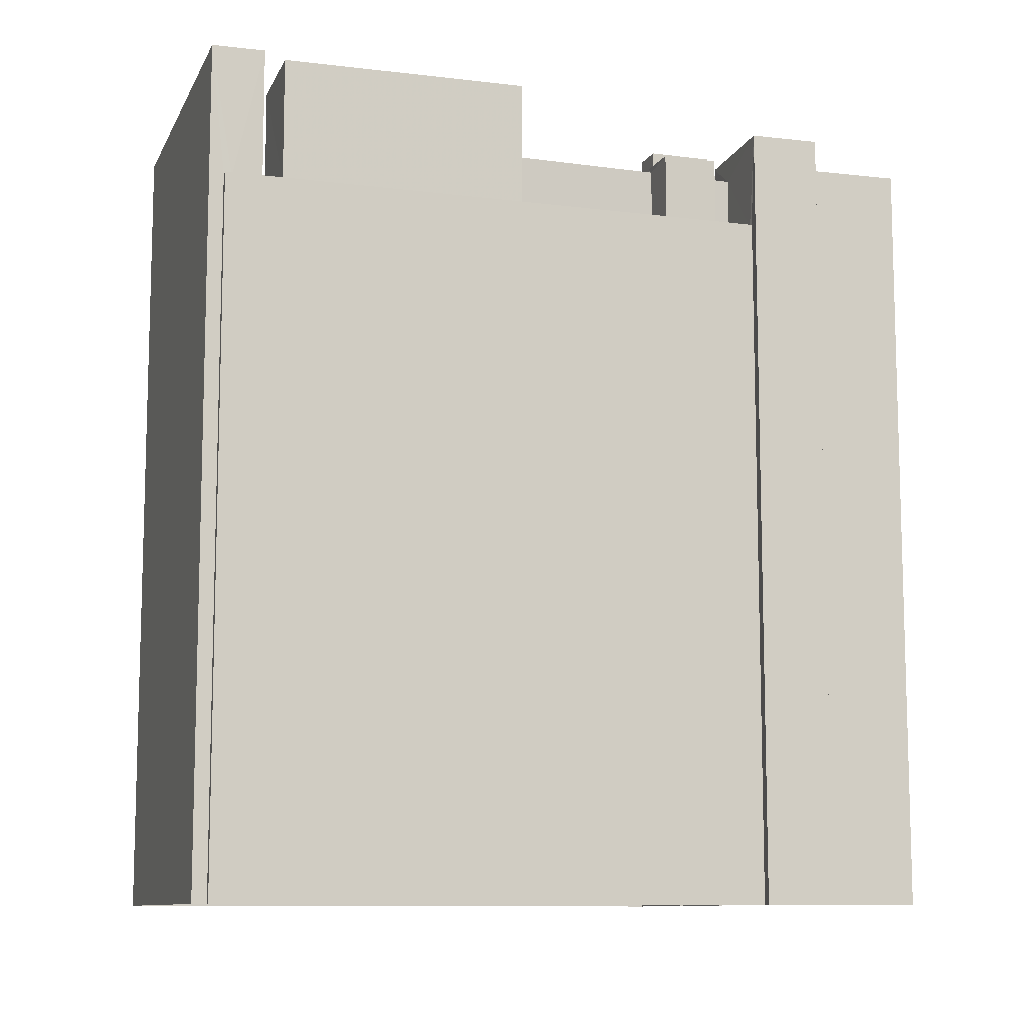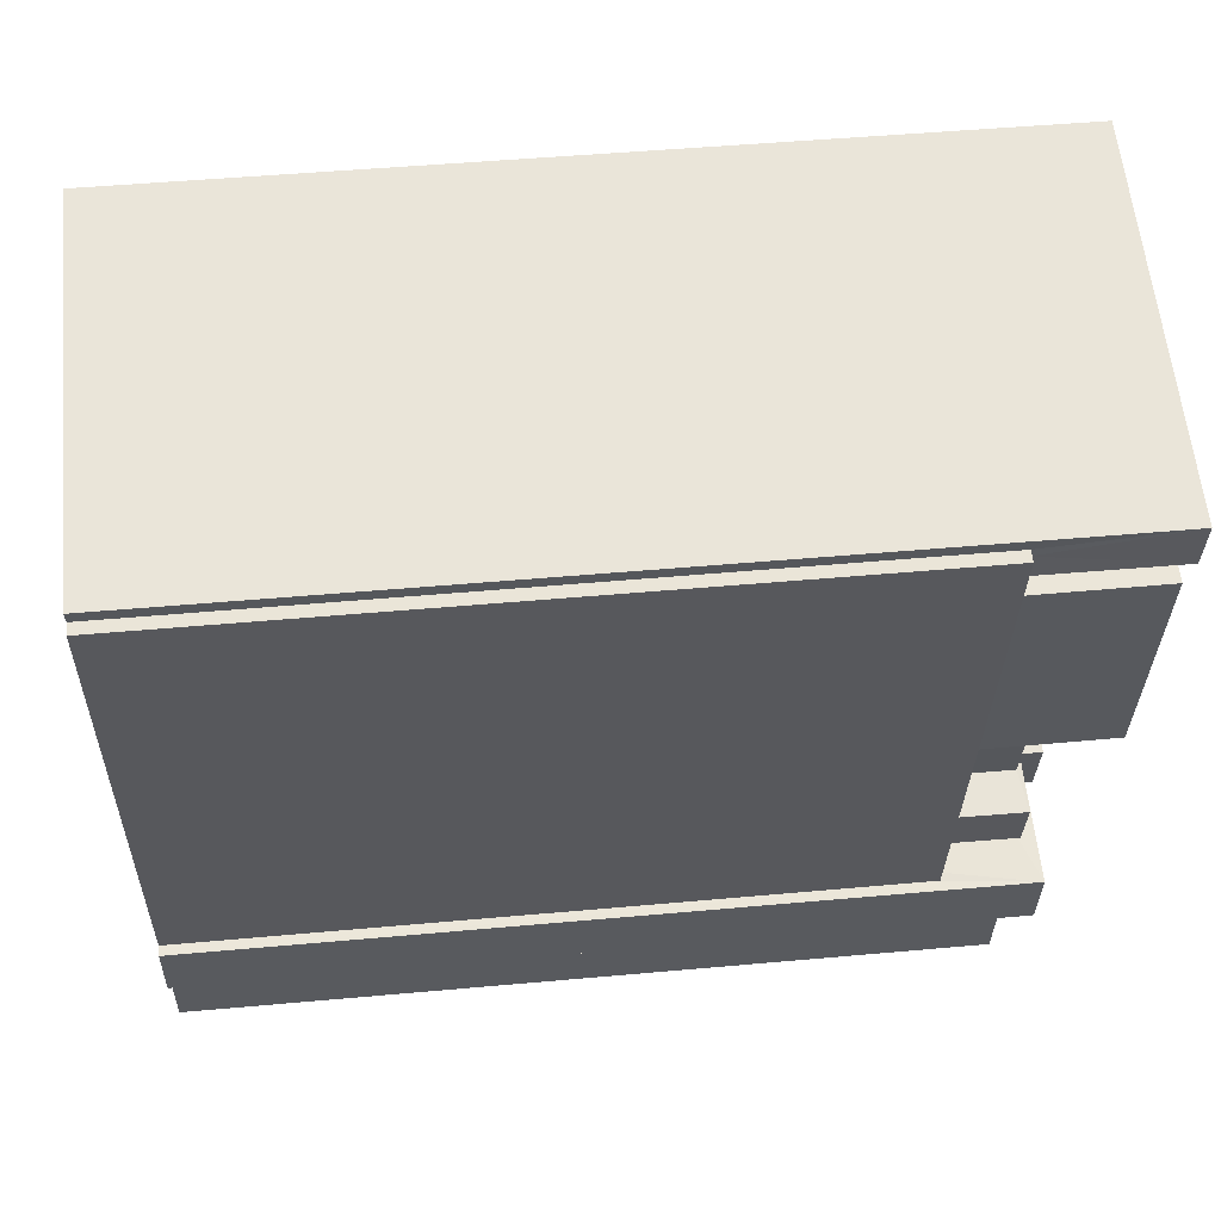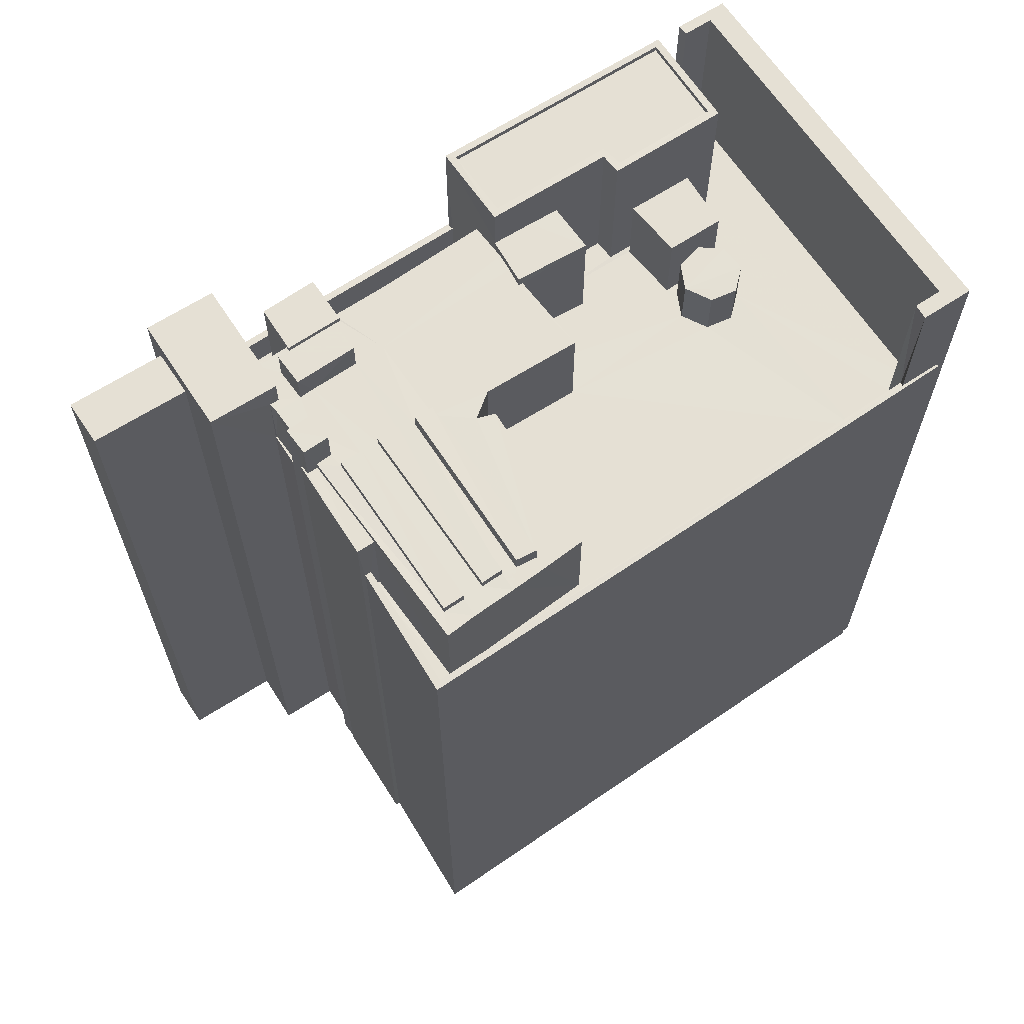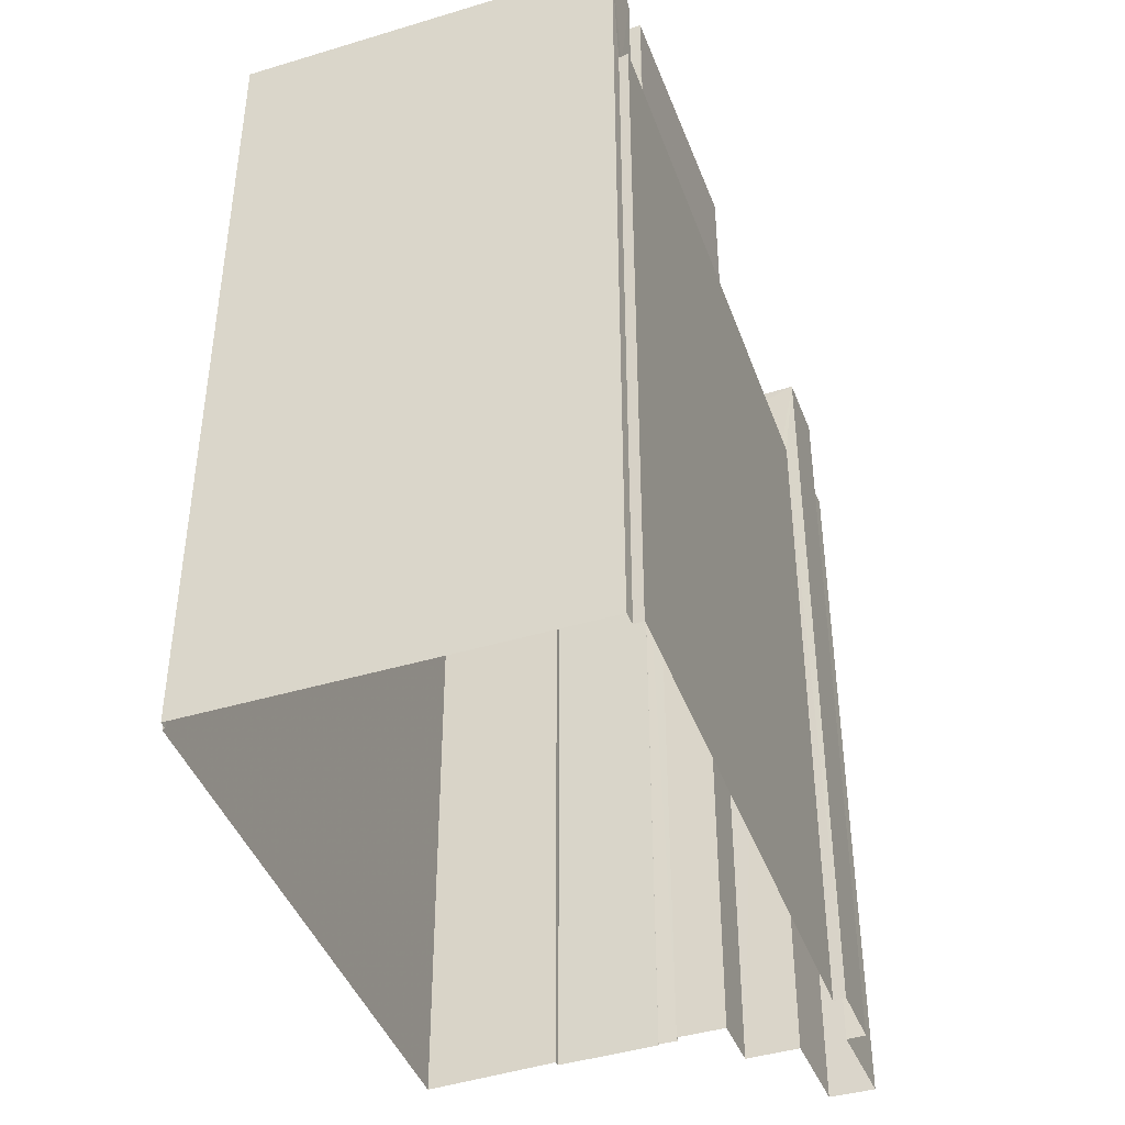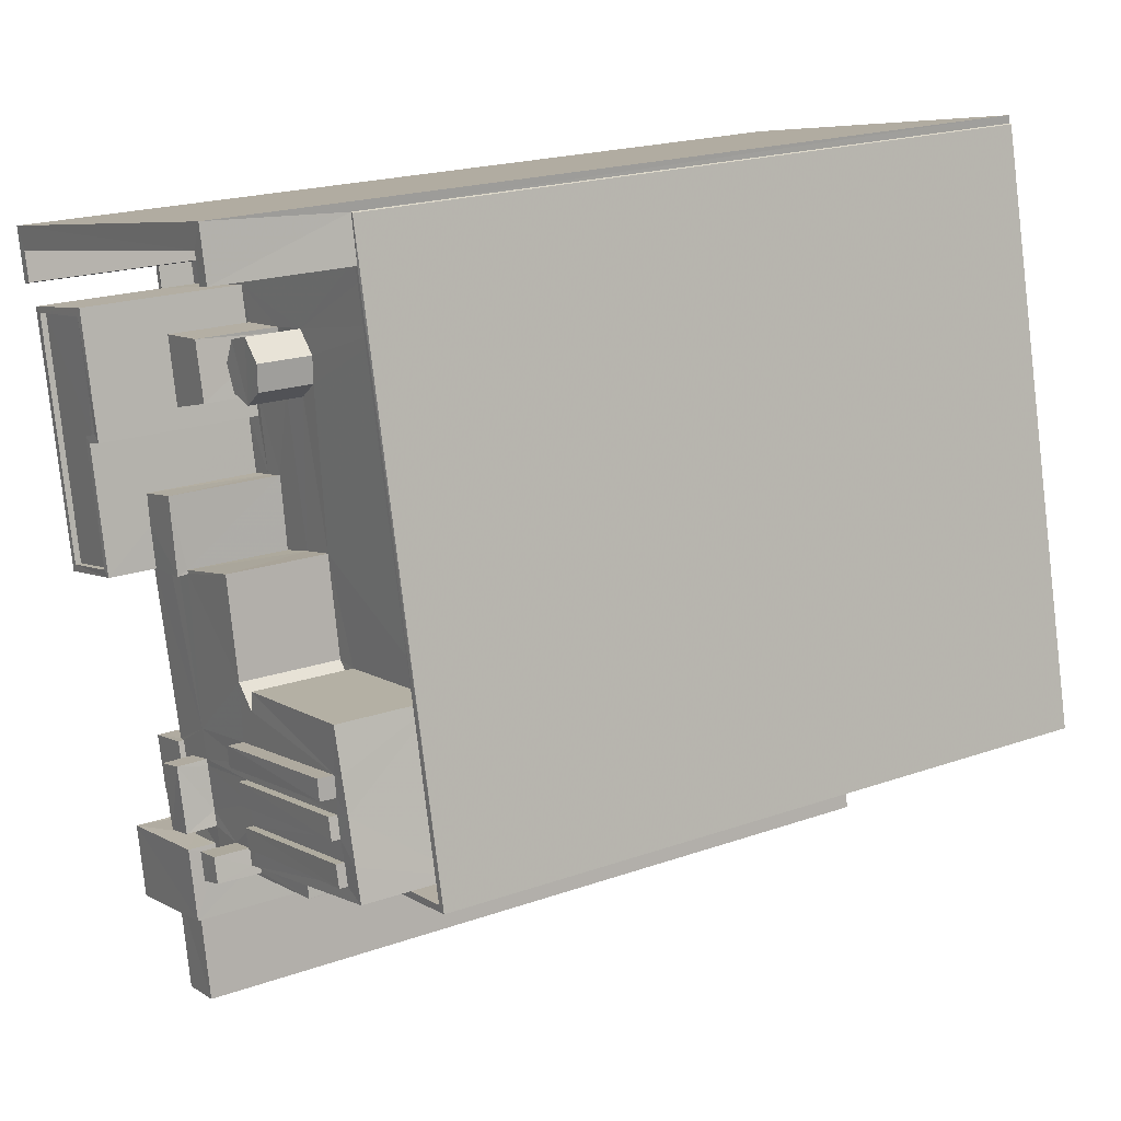
<metadata>
{"format":"obj","ext":"obj","renderer":"f3d","projection":"perspective","resolution":1024,"background":"white","views":[{"elev":-10.1,"azim":-96.1,"up":"+Z"},{"elev":48.2,"azim":-95.8,"up":"+Y"},{"elev":65.4,"azim":67.7,"up":"+Z"},{"elev":-42.1,"azim":-148.9,"up":"+Z"},{"elev":19.9,"azim":56.8,"up":"+Y"}]}
</metadata>
<code>
v 1.237e+05 7.847e+05 21.62
v 1.237e+05 7.847e+05 21.62
v 1.237e+05 7.847e+05 21.62
v 1.237e+05 7.848e+05 21.62
v 1.237e+05 7.848e+05 21.62
v 1.237e+05 7.847e+05 21.62
v 1.237e+05 7.847e+05 21.62
v 1.237e+05 7.847e+05 21.62
v 1.237e+05 7.847e+05 21.62
v 1.237e+05 7.847e+05 21.62
v 1.237e+05 7.847e+05 21.62
v 1.237e+05 7.847e+05 21.62
v 1.237e+05 7.847e+05 21.62
v 1.237e+05 7.847e+05 21.62
v 1.237e+05 7.847e+05 21.62
v 1.237e+05 7.847e+05 21.62
v 1.237e+05 7.848e+05 21.62
v 1.237e+05 7.847e+05 21.62
v 1.237e+05 7.847e+05 21.62
v 1.237e+05 7.847e+05 21.62
v 1.237e+05 7.847e+05 21.62
v 1.237e+05 7.847e+05 21.62
v 1.237e+05 7.848e+05 59.03
v 1.237e+05 7.847e+05 59.03
v 1.237e+05 7.848e+05 59.03
v 1.237e+05 7.847e+05 59.03
v 1.237e+05 7.847e+05 59.03
v 1.237e+05 7.847e+05 59.03
v 1.237e+05 7.847e+05 59.03
v 1.237e+05 7.847e+05 59.03
v 1.237e+05 7.847e+05 51.6
v 1.237e+05 7.847e+05 51.6
v 1.237e+05 7.848e+05 51.6
v 1.237e+05 7.847e+05 51.6
v 1.237e+05 7.847e+05 51.6
v 1.237e+05 7.847e+05 51.6
v 1.237e+05 7.847e+05 51.6
v 1.237e+05 7.847e+05 51.6
v 1.237e+05 7.847e+05 51.6
v 1.237e+05 7.847e+05 51.6
v 1.237e+05 7.847e+05 51.6
v 1.237e+05 7.847e+05 51.6
v 1.237e+05 7.847e+05 51.6
v 1.237e+05 7.847e+05 51.6
v 1.237e+05 7.847e+05 51.6
v 1.237e+05 7.847e+05 51.6
v 1.237e+05 7.847e+05 51.6
v 1.237e+05 7.847e+05 51.6
v 1.237e+05 7.847e+05 51.6
v 1.237e+05 7.847e+05 51.6
v 1.237e+05 7.847e+05 51.6
v 1.237e+05 7.847e+05 51.6
v 1.237e+05 7.847e+05 51.6
v 1.237e+05 7.847e+05 51.6
v 1.237e+05 7.847e+05 51.6
v 1.237e+05 7.847e+05 51.6
v 1.237e+05 7.847e+05 51.6
v 1.237e+05 7.847e+05 51.6
v 1.237e+05 7.847e+05 51.6
v 1.237e+05 7.847e+05 51.6
v 1.237e+05 7.847e+05 51.6
v 1.237e+05 7.847e+05 51.6
v 1.237e+05 7.847e+05 51.6
v 1.237e+05 7.847e+05 51.6
v 1.237e+05 7.847e+05 51.6
v 1.237e+05 7.847e+05 51.6
v 1.237e+05 7.847e+05 51.6
v 1.237e+05 7.847e+05 51.6
v 1.237e+05 7.847e+05 51.6
v 1.237e+05 7.847e+05 51.6
v 1.237e+05 7.847e+05 51.6
v 1.237e+05 7.847e+05 51.6
v 1.237e+05 7.847e+05 51.6
v 1.237e+05 7.847e+05 51.6
v 1.237e+05 7.847e+05 51.6
v 1.237e+05 7.847e+05 51.6
v 1.237e+05 7.847e+05 51.6
v 1.237e+05 7.847e+05 51.6
v 1.237e+05 7.847e+05 51.6
v 1.237e+05 7.847e+05 51.6
v 1.237e+05 7.847e+05 51.6
v 1.237e+05 7.847e+05 53.1
v 1.237e+05 7.847e+05 53.1
v 1.237e+05 7.847e+05 53.1
v 1.237e+05 7.847e+05 53.1
v 1.237e+05 7.847e+05 53.1
v 1.237e+05 7.848e+05 53.1
v 1.237e+05 7.848e+05 53.1
v 1.237e+05 7.847e+05 53.1
v 1.237e+05 7.847e+05 53.1
v 1.237e+05 7.847e+05 53.1
v 1.237e+05 7.847e+05 53.1
v 1.237e+05 7.847e+05 53.1
v 1.237e+05 7.847e+05 53.1
v 1.237e+05 7.847e+05 53.1
v 1.237e+05 7.847e+05 53.1
v 1.237e+05 7.847e+05 53.1
v 1.237e+05 7.847e+05 53.1
v 1.237e+05 7.847e+05 53.1
v 1.237e+05 7.847e+05 53.1
v 1.237e+05 7.847e+05 53.1
v 1.237e+05 7.847e+05 53.1
v 1.237e+05 7.847e+05 53.1
v 1.237e+05 7.847e+05 56.09
v 1.237e+05 7.847e+05 56.09
v 1.237e+05 7.847e+05 56.09
v 1.237e+05 7.847e+05 56.09
v 1.237e+05 7.847e+05 56.09
v 1.237e+05 7.847e+05 56.09
v 1.237e+05 7.847e+05 56.09
v 1.237e+05 7.847e+05 56.09
v 1.237e+05 7.847e+05 56.09
v 1.237e+05 7.847e+05 56.09
v 1.237e+05 7.847e+05 56.09
v 1.237e+05 7.847e+05 56.09
v 1.237e+05 7.847e+05 56.09
v 1.237e+05 7.847e+05 56.09
v 1.237e+05 7.847e+05 56.09
v 1.237e+05 7.847e+05 56.09
v 1.237e+05 7.847e+05 56.09
v 1.237e+05 7.847e+05 56.09
v 1.237e+05 7.847e+05 56.09
v 1.237e+05 7.847e+05 56.09
v 1.237e+05 7.847e+05 56.09
v 1.237e+05 7.847e+05 56.09
v 1.237e+05 7.847e+05 56.09
v 1.237e+05 7.847e+05 56.09
v 1.237e+05 7.847e+05 56.09
v 1.237e+05 7.847e+05 56.09
v 1.237e+05 7.847e+05 56.09
v 1.237e+05 7.847e+05 56.09
v 1.237e+05 7.847e+05 56.09
v 1.237e+05 7.847e+05 56.09
v 1.237e+05 7.847e+05 56.09
v 1.237e+05 7.847e+05 56.09
v 1.237e+05 7.847e+05 56.09
v 1.237e+05 7.847e+05 56.09
v 1.237e+05 7.847e+05 56.09
v 1.237e+05 7.847e+05 56.09
v 1.237e+05 7.847e+05 56.09
v 1.237e+05 7.847e+05 56.09
v 1.237e+05 7.847e+05 56.09
v 1.237e+05 7.847e+05 56.09
v 1.237e+05 7.847e+05 56.09
v 1.237e+05 7.847e+05 56.09
v 1.237e+05 7.847e+05 56.09
v 1.237e+05 7.847e+05 56.09
v 1.237e+05 7.847e+05 56.09
v 1.237e+05 7.847e+05 56.33
v 1.237e+05 7.847e+05 56.33
v 1.237e+05 7.847e+05 56.33
v 1.237e+05 7.847e+05 56.33
v 1.237e+05 7.847e+05 54
v 1.237e+05 7.847e+05 54
v 1.237e+05 7.847e+05 54
v 1.237e+05 7.847e+05 54
v 1.237e+05 7.847e+05 54
v 1.237e+05 7.847e+05 54
v 1.237e+05 7.847e+05 54
v 1.237e+05 7.847e+05 57.43
v 1.237e+05 7.847e+05 57.43
v 1.237e+05 7.847e+05 57.43
v 1.237e+05 7.847e+05 57.43
v 1.237e+05 7.847e+05 57.66
v 1.237e+05 7.847e+05 57.66
v 1.237e+05 7.847e+05 57.66
v 1.237e+05 7.847e+05 57.66
v 1.237e+05 7.847e+05 55.73
v 1.237e+05 7.847e+05 55.73
v 1.237e+05 7.847e+05 55.73
v 1.237e+05 7.847e+05 55.73
v 1.237e+05 7.847e+05 55.73
v 1.237e+05 7.847e+05 55.73
v 1.237e+05 7.847e+05 56.46
v 1.237e+05 7.847e+05 56.46
v 1.237e+05 7.847e+05 56.46
v 1.237e+05 7.847e+05 56.46
v 1.237e+05 7.847e+05 56.47
v 1.237e+05 7.847e+05 56.47
v 1.237e+05 7.847e+05 56.47
v 1.237e+05 7.847e+05 56.47
v 1.237e+05 7.847e+05 56.8
v 1.237e+05 7.847e+05 56.8
v 1.237e+05 7.847e+05 56.8
v 1.237e+05 7.847e+05 56.8
v 1.237e+05 7.847e+05 56.54
v 1.237e+05 7.847e+05 56.54
v 1.237e+05 7.847e+05 56.54
v 1.237e+05 7.847e+05 56.54
v 1.237e+05 7.847e+05 56.54
v 1.237e+05 7.847e+05 56.54
v 1.237e+05 7.847e+05 56.54
v 1.237e+05 7.847e+05 55.2
v 1.237e+05 7.847e+05 55.2
v 1.237e+05 7.847e+05 55.2
v 1.237e+05 7.847e+05 55.2
v 1.237e+05 7.847e+05 58.38
v 1.237e+05 7.847e+05 58.38
v 1.237e+05 7.847e+05 58.38
v 1.237e+05 7.847e+05 58.38
v 1.237e+05 7.847e+05 58.38
v 1.237e+05 7.847e+05 58.38
v 1.237e+05 7.847e+05 58.63
v 1.237e+05 7.847e+05 58.63
v 1.237e+05 7.847e+05 58.63
v 1.237e+05 7.847e+05 58.63
v 1.237e+05 7.847e+05 58.63
v 1.237e+05 7.847e+05 58.63
v 1.237e+05 7.847e+05 58.63
v 1.237e+05 7.847e+05 58.63
v 1.237e+05 7.847e+05 58.63
v 1.237e+05 7.847e+05 58.63
v 1.237e+05 7.847e+05 58.63
v 1.237e+05 7.847e+05 58.63
v 1.237e+05 7.847e+05 57.3
v 1.237e+05 7.847e+05 57.3
v 1.237e+05 7.847e+05 57.3
v 1.237e+05 7.847e+05 57.3
v 1.237e+05 7.847e+05 56.15
v 1.237e+05 7.847e+05 56.15
v 1.237e+05 7.847e+05 56.15
v 1.237e+05 7.847e+05 56.15
f 1 2 3
f 4 5 6
f 7 8 9
f 4 6 9
f 10 3 11
f 1 3 12
f 13 12 14
f 7 15 8
f 4 16 17
f 10 11 18
f 4 19 16
f 19 10 20
f 8 21 22
f 14 19 22
f 22 9 8
f 22 4 9
f 12 3 10
f 14 12 10
f 22 19 4
f 14 10 19
f 23 24 25
f 26 24 27
f 28 23 25
f 28 25 29
f 26 27 30
f 25 24 26
f 31 32 33
f 32 34 35
f 33 36 37
f 38 39 40
f 41 39 38
f 31 34 32
f 42 43 44
f 45 42 44
f 46 37 36
f 46 39 41
f 47 31 48
f 37 46 41
f 43 49 50
f 51 37 50
f 43 50 44
f 47 48 52
f 49 51 50
f 48 37 51
f 31 33 37
f 48 31 37
f 53 54 55
f 55 56 53
f 57 58 59
f 57 59 60
f 59 61 60
f 62 58 56
f 59 62 63
f 62 56 55
f 59 58 62
f 49 43 64
f 49 64 65
f 64 66 65
f 64 67 66
f 68 69 70
f 71 72 73
f 74 71 73
f 75 66 74
f 65 66 75
f 65 76 52
f 52 76 47
f 77 69 34
f 78 68 70
f 79 34 31
f 77 70 69
f 74 73 77
f 80 75 74
f 81 65 75
f 80 34 79
f 65 81 76
f 74 77 34
f 80 74 34
f 82 83 84
f 83 85 84
f 86 87 88
f 86 85 87
f 89 84 86
f 84 85 86
f 90 91 92
f 90 93 91
f 94 95 96
f 95 97 98
f 98 99 100
f 100 99 101
f 99 102 103
f 95 94 97
f 98 97 102
f 102 99 98
f 104 105 106
f 107 108 109
f 108 110 109
f 106 111 104
f 112 113 106
f 114 108 107
f 111 115 114
f 115 108 114
f 111 113 115
f 106 113 111
f 115 113 116
f 117 118 110
f 113 119 116
f 117 110 108
f 120 118 117
f 119 121 122
f 120 116 122
f 120 117 116
f 116 119 122
f 123 118 124
f 125 123 124
f 125 124 126
f 122 121 127
f 127 121 128
f 127 128 126
f 124 118 120
f 124 127 126
f 129 130 131
f 129 128 130
f 132 133 134
f 131 135 129
f 126 128 129
f 134 133 123
f 134 123 125
f 136 132 137
f 136 126 129
f 136 137 126
f 137 132 134
f 138 139 131
f 131 130 138
f 140 138 141
f 113 112 142
f 119 113 143
f 144 145 140
f 113 142 146
f 138 130 141
f 113 146 147
f 143 144 141
f 148 113 147
f 148 144 143
f 144 140 141
f 143 113 148
f 149 150 151
f 152 149 151
f 153 154 155
f 154 156 155
f 157 155 158
f 155 156 158
f 157 158 159
f 160 161 162
f 163 160 162
f 164 165 166
f 164 167 165
f 168 169 170
f 170 171 172
f 172 171 173
f 169 171 170
f 174 175 176
f 177 174 176
f 178 179 180
f 181 178 180
f 182 183 184
f 185 182 184
f 186 187 188
f 189 190 186
f 191 188 187
f 189 192 190
f 186 188 189
f 193 194 195
f 196 193 195
f 197 198 199
f 198 200 199
f 199 201 202
f 199 200 201
f 203 204 205
f 205 204 206
f 203 207 204
f 206 204 208
f 209 207 210
f 210 211 209
f 211 212 213
f 210 207 203
f 213 214 208
f 208 214 206
f 211 210 212
f 212 214 213
f 215 216 217
f 218 215 217
f 219 220 221
f 222 219 221
f 4 17 88
f 17 23 88
f 88 28 86
f 88 23 28
f 100 16 19
f 16 100 24
f 39 27 101
f 40 39 101
f 27 24 101
f 101 24 100
f 24 17 16
f 24 23 17
f 86 28 89
f 28 29 89
f 89 32 35
f 89 29 32
f 29 25 33
f 32 29 33
f 33 26 36
f 33 25 26
f 36 30 46
f 36 26 30
f 30 27 39
f 46 30 39
f 4 87 5
f 4 88 87
f 5 87 85
f 6 5 85
f 83 6 85
f 83 9 6
f 19 20 98
f 100 19 98
f 95 98 20
f 10 95 20
f 101 99 38
f 40 101 38
f 69 84 34
f 34 89 35
f 34 84 89
f 82 84 69
f 68 82 69
f 96 58 94
f 96 56 58
f 103 38 99
f 103 41 38
f 93 22 91
f 93 14 22
f 74 104 111
f 71 74 111
f 114 71 111
f 114 72 71
f 73 72 114
f 107 73 114
f 109 73 107
f 109 77 73
f 109 110 77
f 77 118 70
f 123 133 70
f 118 123 70
f 110 118 77
f 132 168 133
f 133 168 70
f 132 169 168
f 70 168 78
f 135 131 92
f 131 90 92
f 131 139 90
f 147 146 59
f 63 147 59
f 140 145 54
f 53 140 54
f 74 66 104
f 66 67 105
f 104 66 105
f 61 146 142
f 61 59 146
f 144 152 145
f 54 145 55
f 55 145 151
f 145 152 151
f 151 150 62
f 55 151 62
f 149 147 150
f 150 147 62
f 149 148 147
f 62 147 63
f 148 149 152
f 144 148 152
f 31 154 79
f 31 156 154
f 79 153 80
f 79 154 153
f 80 155 75
f 80 153 155
f 75 157 81
f 75 155 157
f 157 159 76
f 81 157 76
f 159 158 47
f 76 159 47
f 47 156 31
f 47 158 156
f 162 130 163
f 162 141 130
f 143 141 162
f 161 143 162
f 119 143 161
f 160 119 161
f 119 160 121
f 160 163 128
f 121 160 128
f 163 130 128
f 22 21 91
f 21 165 91
f 135 167 129
f 135 165 167
f 92 91 135
f 91 165 135
f 171 166 173
f 8 173 21
f 21 173 165
f 173 166 165
f 169 132 171
f 171 132 166
f 166 132 164
f 132 136 164
f 136 129 167
f 164 136 167
f 68 78 82
f 9 83 7
f 78 168 82
f 7 83 170
f 82 168 170
f 83 82 170
f 172 15 7
f 170 172 7
f 8 15 172
f 173 8 172
f 134 177 176
f 134 125 177
f 137 134 176
f 175 137 176
f 126 175 174
f 126 137 175
f 125 126 174
f 177 125 174
f 180 120 181
f 180 124 120
f 179 124 180
f 179 127 124
f 179 122 127
f 179 178 122
f 122 178 181
f 120 122 181
f 108 185 184
f 117 108 184
f 184 116 117
f 184 183 116
f 115 183 182
f 115 116 183
f 108 182 185
f 108 115 182
f 186 106 105
f 186 105 187
f 105 64 187
f 105 67 64
f 106 186 112
f 61 142 60
f 142 112 190
f 60 142 190
f 112 186 190
f 188 191 42
f 45 188 42
f 57 190 192
f 57 60 190
f 64 43 187
f 43 42 191
f 187 43 191
f 65 194 49
f 65 195 194
f 194 193 51
f 49 194 51
f 193 196 48
f 51 193 48
f 65 52 195
f 195 52 196
f 52 48 196
f 208 37 213
f 208 50 37
f 212 200 198
f 214 212 198
f 214 198 197
f 206 214 197
f 206 197 199
f 205 206 199
f 205 199 202
f 203 205 202
f 210 202 201
f 210 203 202
f 210 201 200
f 212 210 200
f 204 50 208
f 204 44 50
f 189 188 207
f 207 188 204
f 204 188 44
f 188 45 44
f 58 57 94
f 97 94 209
f 192 189 207
f 94 57 192
f 192 207 209
f 94 192 209
f 102 209 211
f 102 97 209
f 37 103 213
f 213 103 211
f 37 41 103
f 211 103 102
f 14 93 13
f 138 218 139
f 93 90 139
f 13 93 217
f 139 218 217
f 93 139 217
f 11 3 219
f 219 216 11
f 216 222 217
f 13 222 12
f 217 222 13
f 216 219 222
f 216 18 11
f 216 215 18
f 218 138 140
f 140 215 218
f 215 95 18
f 18 95 10
f 56 96 53
f 140 53 96
f 96 95 215
f 96 215 140
f 220 2 1
f 221 220 1
f 3 2 220
f 219 3 220
f 12 221 1
f 12 222 221

</code>
